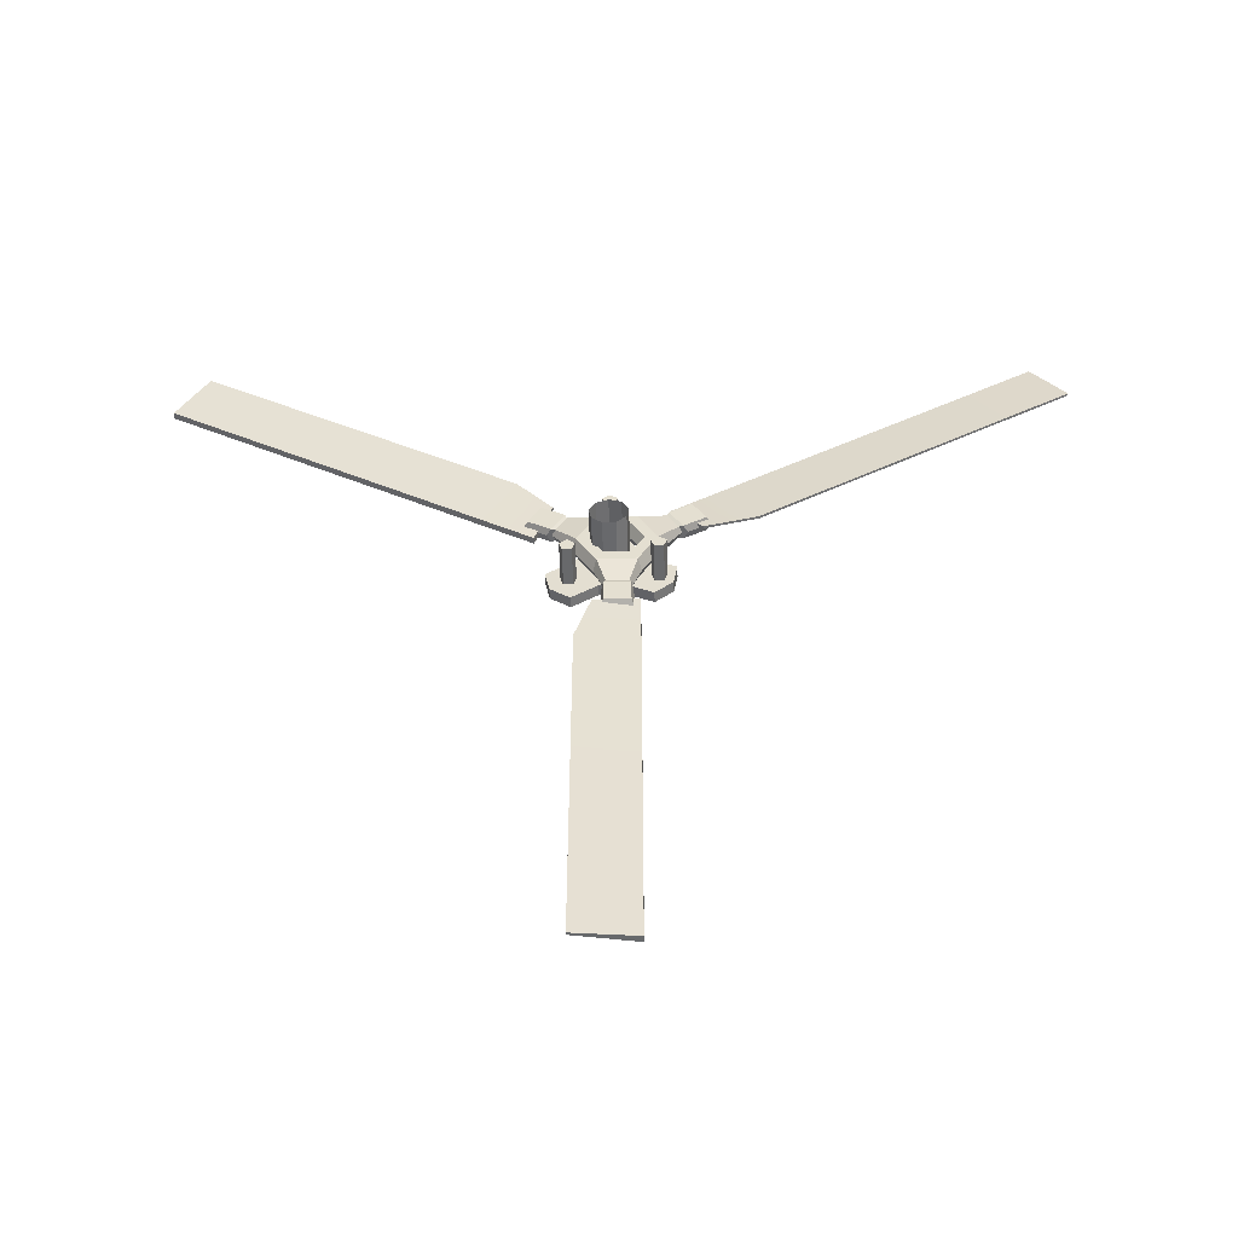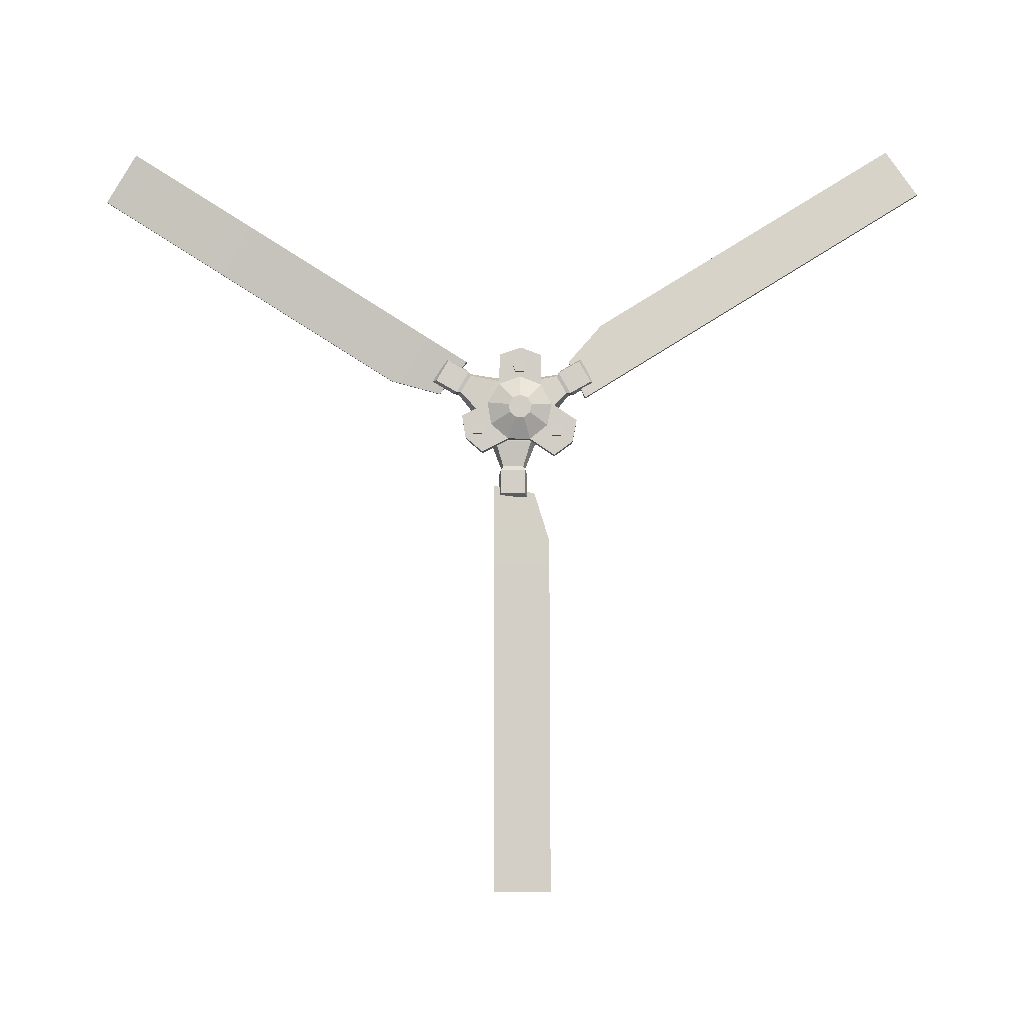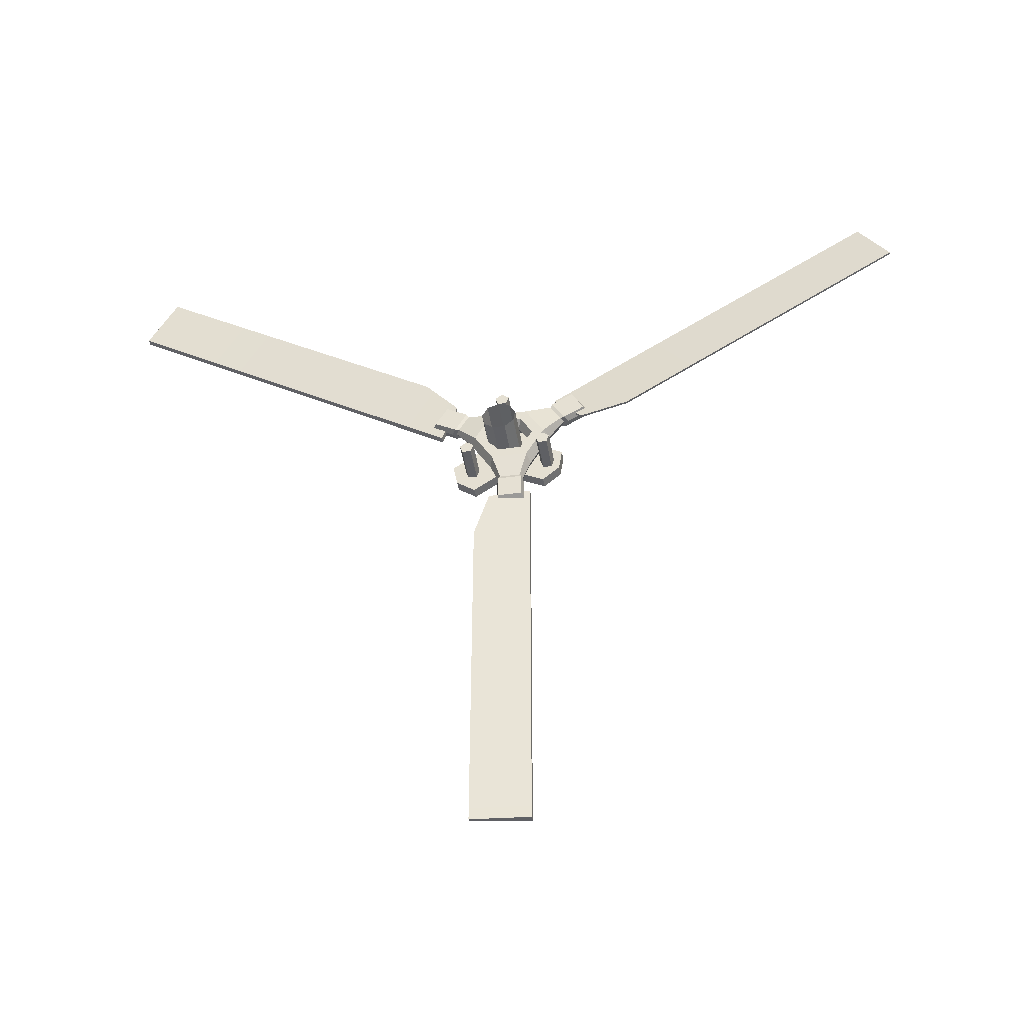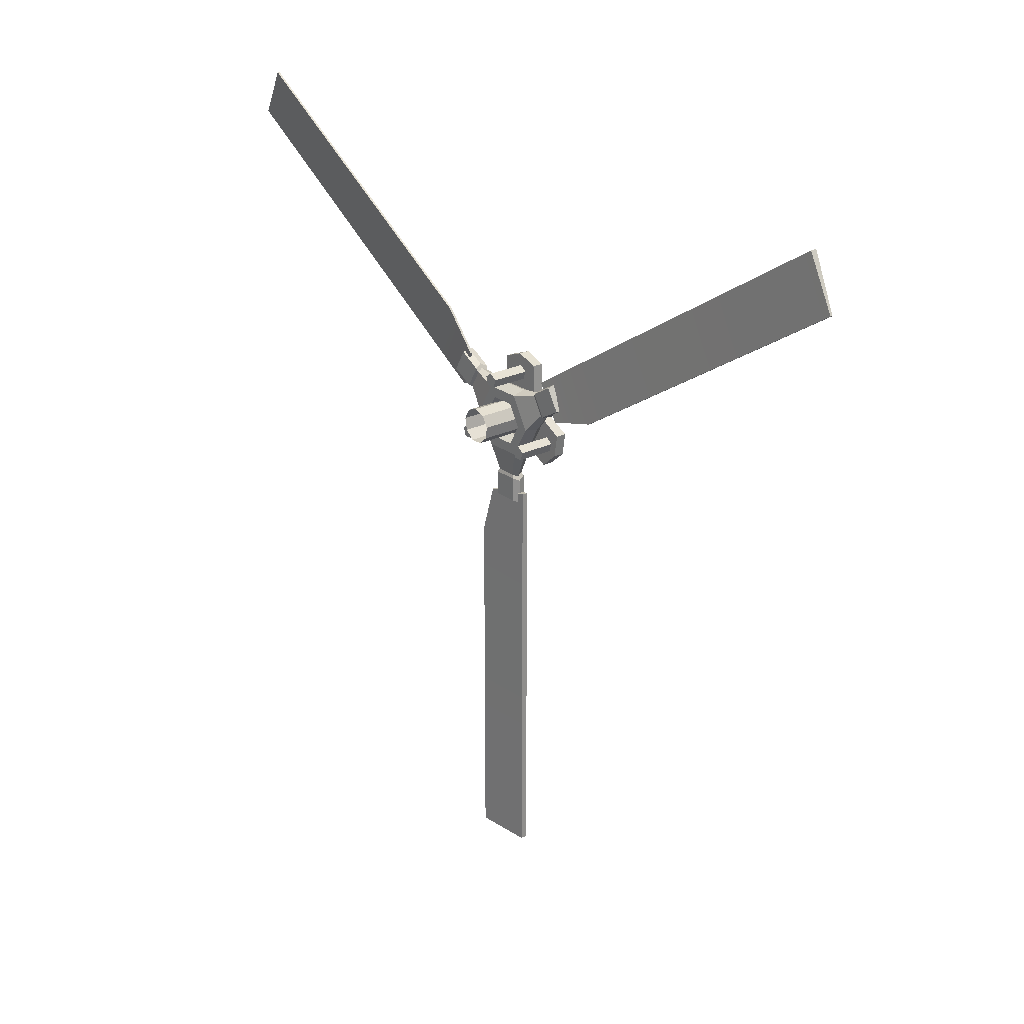
<metadata>
{"format":"obj","ext":"obj","renderer":"f3d","projection":"perspective","resolution":1024,"background":"white","views":[{"elev":-52.6,"azim":-88.5,"up":"+Y"},{"elev":-8.3,"azim":89.5,"up":"+Y"},{"elev":-43.7,"azim":-81.0,"up":"+Y"},{"elev":24.4,"azim":-39.0,"up":"+Y"}]}
</metadata>
<code>
o polySurface233.002
v 0.4142 1.942 -5.659
v 0.4142 1.942 -5.615
v 0.4018 1.936 -5.611
v 0.4018 1.936 -5.663
v 0.3893 1.942 -5.615
v 0.3893 1.942 -5.659
v 0.4202 2.038 -5.67
v 0.4202 2.038 -5.605
v 0.4122 1.992 -5.619
v 0.4122 1.992 -5.656
v 0.4018 2.029 -5.599
v 0.4018 1.987 -5.616
v 0.4018 2.029 -5.675
v 0.4018 1.987 -5.659
v 0.3833 2.038 -5.605
v 0.3914 1.992 -5.619
v 0.3833 2.038 -5.67
v 0.3914 1.992 -5.656
v 0.4142 1.986 -5.615
v 0.4142 1.986 -5.659
v 0.4018 1.979 -5.612
v 0.4018 1.979 -5.663
v 0.3893 1.986 -5.615
v 0.3893 1.986 -5.659
v 0.4018 2.095 -5.604
v 0.4018 2.124 -5.621
v 0.4202 2.133 -5.616
v 0.4202 2.095 -5.594
v 0.4018 2.066 -5.621
v 0.4202 2.057 -5.615
v 0.4018 2.066 -5.654
v 0.4202 2.057 -5.66
v 0.4018 2.095 -5.671
v 0.4202 2.095 -5.682
v 0.4018 2.124 -5.655
v 0.4202 2.133 -5.66
v 0.4202 2.152 -5.605
v 0.4202 2.095 -5.572
v 0.4202 2.095 -5.703
v 0.4202 2.151 -5.671
v 0.4142 2.153 -5.495
v 0.4142 2.191 -5.517
v 0.4018 2.198 -5.513
v 0.4018 2.153 -5.487
v 0.4018 2.095 -5.562
v 0.4018 2.095 -5.713
v 0.4018 2.161 -5.676
v 0.4018 2.161 -5.6
v 0.3893 2.191 -5.517
v 0.3893 2.153 -5.495
v 0.3833 2.095 -5.572
v 0.3833 2.095 -5.703
v 0.3833 2.151 -5.671
v 0.3833 2.152 -5.605
v 0.3833 2.133 -5.616
v 0.3833 2.095 -5.594
v 0.3833 2.057 -5.615
v 0.3833 2.057 -5.66
v 0.3833 2.095 -5.682
v 0.3833 2.133 -5.66
v 0.4122 2.163 -5.558
v 0.4122 2.131 -5.539
v 0.4018 2.168 -5.555
v 0.4018 2.131 -5.533
v 0.3914 2.163 -5.558
v 0.3914 2.131 -5.539
v 0.4142 2.169 -5.555
v 0.4142 2.131 -5.532
v 0.4018 2.176 -5.551
v 0.4018 2.131 -5.525
v 0.3893 2.169 -5.555
v 0.3893 2.131 -5.532
v 0.4142 2.19 -5.759
v 0.4142 2.151 -5.781
v 0.4018 2.151 -5.788
v 0.4018 2.196 -5.763
v 0.3893 2.151 -5.781
v 0.3893 2.19 -5.759
v 0.4122 2.13 -5.736
v 0.4122 2.162 -5.718
v 0.4018 2.13 -5.742
v 0.4018 2.167 -5.721
v 0.3914 2.13 -5.736
v 0.3914 2.162 -5.718
v 0.4142 2.13 -5.743
v 0.4142 2.168 -5.721
v 0.4018 2.13 -5.75
v 0.4018 2.174 -5.725
v 0.3893 2.13 -5.743
v 0.3893 2.168 -5.721
v 0.4353 2.193 -5.689
v 0.4349 2.207 -5.651
v 0.4538 2.207 -5.651
v 0.4542 2.193 -5.689
v 0.4343 2.194 -5.612
v 0.4531 2.194 -5.612
v 0.4339 2.14 -5.611
v 0.4333 2.105 -5.59
v 0.4521 2.104 -5.59
v 0.4527 2.139 -5.611
v 0.4325 2.08 -5.543
v 0.4322 2.04 -5.549
v 0.4511 2.04 -5.549
v 0.4513 2.08 -5.543
v 0.4325 2.013 -5.58
v 0.4513 2.013 -5.58
v 0.4333 2.037 -5.627
v 0.4339 2.037 -5.668
v 0.4527 2.037 -5.668
v 0.4521 2.037 -5.627
v 0.4342 2.007 -5.712
v 0.4349 2.031 -5.746
v 0.4537 2.031 -5.745
v 0.4531 2.007 -5.712
v 0.4353 2.071 -5.753
v 0.4541 2.071 -5.753
v 0.4349 2.102 -5.707
v 0.4349 2.138 -5.688
v 0.4537 2.138 -5.688
v 0.4538 2.102 -5.707
v 0.4751 2.109 -5.663
v 0.4749 2.114 -5.65
v 0.4747 2.093 -5.649
v 0.4747 2.11 -5.636
v 0.4745 2.097 -5.628
v 0.4744 2.083 -5.631
v 0.4745 2.073 -5.641
v 0.4747 2.073 -5.656
v 0.4749 2.082 -5.667
v 0.4751 2.096 -5.67
v 0.4533 2.153 -5.649
v 0.4519 2.064 -5.596
v 0.4533 2.062 -5.699
v 0.4331 2.064 -5.596
v 0.4345 2.062 -5.7
v 0.4345 2.153 -5.65
v 0.4345 2.118 -5.67
v 0.4343 2.126 -5.65
v 0.4339 2.119 -5.629
v 0.4336 2.1 -5.617
v 0.4335 2.078 -5.621
v 0.4336 2.064 -5.638
v 0.4339 2.063 -5.66
v 0.4343 2.077 -5.677
v 0.4345 2.099 -5.681
v 0.332 2.118 -5.67
v 0.3317 2.126 -5.65
v 0.3314 2.119 -5.629
v 0.3311 2.1 -5.617
v 0.331 2.078 -5.621
v 0.3311 2.064 -5.638
v 0.3314 2.063 -5.66
v 0.3317 2.077 -5.677
v 0.332 2.099 -5.681
v 0.4575 2.061 -5.584
v 0.4575 2.046 -5.579
v 0.365 2.046 -5.579
v 0.365 2.061 -5.584
v 0.4575 2.046 -5.564
v 0.365 2.046 -5.564
v 0.4575 2.061 -5.559
v 0.365 2.061 -5.559
v 0.4575 2.07 -5.572
v 0.365 2.07 -5.572
v 0.4575 2.057 -5.572
v 0.365 2.057 -5.572
v 0.4575 2.177 -5.661
v 0.4575 2.162 -5.656
v 0.365 2.162 -5.656
v 0.365 2.177 -5.661
v 0.4575 2.162 -5.64
v 0.365 2.162 -5.64
v 0.4575 2.177 -5.635
v 0.365 2.177 -5.635
v 0.4575 2.186 -5.648
v 0.365 2.186 -5.648
v 0.4575 2.173 -5.648
v 0.365 2.173 -5.648
v 0.4575 2.057 -5.728
v 0.4575 2.042 -5.723
v 0.365 2.042 -5.723
v 0.365 2.057 -5.728
v 0.4575 2.042 -5.708
v 0.365 2.042 -5.708
v 0.4575 2.057 -5.703
v 0.365 2.057 -5.703
v 0.4575 2.066 -5.716
v 0.365 2.066 -5.716
v 0.4575 2.053 -5.716
v 0.365 2.053 -5.716
v 0.3915 1.944 -5.676
v 0.4005 1.956 -5.601
v 0.4116 1.956 -5.601
v 0.3957 1.944 -5.676
v 0.4116 1.856 -5.601
v 0.3957 1.856 -5.704
v 0.3957 1.217 -5.705
v 0.4116 1.217 -5.602
v 0.4005 1.217 -5.602
v 0.3915 1.217 -5.705
v 0.4005 1.856 -5.601
v 0.3915 1.856 -5.704
v 0.3915 2.192 -5.741
v 0.4005 2.122 -5.771
v 0.4116 2.122 -5.771
v 0.3957 2.192 -5.741
v 0.4116 2.175 -5.856
v 0.3957 2.262 -5.802
v 0.3957 2.6 -6.344
v 0.4116 2.512 -6.399
v 0.4005 2.512 -6.399
v 0.3915 2.6 -6.344
v 0.4005 2.175 -5.856
v 0.3915 2.262 -5.802
v 0.3915 2.131 -5.5
v 0.4005 2.189 -5.551
v 0.4116 2.189 -5.551
v 0.3957 2.131 -5.5
v 0.4116 2.243 -5.466
v 0.3957 2.156 -5.411
v 0.3957 2.498 -4.871
v 0.4116 2.585 -4.926
v 0.4005 2.585 -4.926
v 0.3915 2.498 -4.871
v 0.4005 2.243 -5.466
v 0.3915 2.156 -5.411
v 0.3957 2.6 -6.344
v 0.3915 2.6 -6.344
v 0.3915 2.262 -5.802
v 0.3957 2.262 -5.802
f 1 2 3 4
f 4 3 5 6
f 7 8 9 10
f 8 11 12 9
f 13 7 10 14
f 11 15 16 12
f 15 17 18 16
f 17 13 14 18
f 10 9 19 20
f 9 12 21 19
f 14 10 20 22
f 12 16 23 21
f 16 18 24 23
f 18 14 22 24
f 20 19 2 1
f 19 21 3 2
f 22 20 1 4
f 21 23 5 3
f 23 24 6 5
f 24 22 4 6
f 25 26 27 28
f 29 25 28 30
f 31 29 30 32
f 33 31 32 34
f 35 33 34 36
f 26 35 36 27
f 28 27 37 38
f 30 28 38 8
f 32 30 8 7
f 34 32 7 39
f 36 34 39 40
f 27 36 40 37
f 41 42 43 44
f 8 38 45 11
f 39 7 13 46
f 37 40 47 48
f 44 43 49 50
f 11 45 51 15
f 46 13 17 52
f 48 47 53 54
f 51 54 55 56
f 15 51 56 57
f 17 15 57 58
f 52 17 58 59
f 53 52 59 60
f 54 53 60 55
f 56 55 26 25
f 57 56 25 29
f 58 57 29 31
f 59 58 31 33
f 60 59 33 35
f 55 60 35 26
f 38 37 61 62
f 37 48 63 61
f 45 38 62 64
f 48 54 65 63
f 54 51 66 65
f 51 45 64 66
f 62 61 67 68
f 61 63 69 67
f 64 62 68 70
f 63 65 71 69
f 65 66 72 71
f 66 64 70 72
f 68 67 42 41
f 67 69 43 42
f 70 68 41 44
f 69 71 49 43
f 71 72 50 49
f 72 70 44 50
f 73 74 75 76
f 76 75 77 78
f 40 39 79 80
f 39 46 81 79
f 47 40 80 82
f 46 52 83 81
f 52 53 84 83
f 53 47 82 84
f 80 79 85 86
f 79 81 87 85
f 82 80 86 88
f 81 83 89 87
f 83 84 90 89
f 84 82 88 90
f 86 85 74 73
f 85 87 75 74
f 88 86 73 76
f 87 89 77 75
f 89 90 78 77
f 90 88 76 78
f 91 92 93 94
f 92 95 96 93
f 97 98 99 100
f 101 102 103 104
f 102 105 106 103
f 107 108 109 110
f 111 112 113 114
f 112 115 116 113
f 117 118 119 120
f 121 122 123
f 122 124 123
f 124 125 123
f 125 126 123
f 126 127 123
f 127 128 123
f 128 129 123
f 129 130 123
f 130 121 123
f 122 121 119 131
f 124 122 131 100
f 125 124 100 99
f 126 125 99 132
f 127 126 132 110
f 128 127 110 109
f 129 128 109 133
f 130 129 133 120
f 121 130 120 119
f 98 134 102 101
f 132 99 104 103
f 99 98 101 104
f 134 107 105 102
f 107 110 106 105
f 110 132 103 106
f 108 135 112 111
f 133 109 114 113
f 109 108 111 114
f 135 117 115 112
f 117 120 116 115
f 120 133 113 116
f 118 136 92 91
f 131 119 94 93
f 119 118 91 94
f 136 97 95 92
f 97 100 96 95
f 100 131 93 96
f 136 118 137 138
f 97 136 138 139
f 98 97 139 140
f 134 98 140 141
f 107 134 141 142
f 108 107 142 143
f 135 108 143 144
f 117 135 144 145
f 118 117 145 137
f 138 137 146 147
f 139 138 147 148
f 140 139 148 149
f 141 140 149 150
f 142 141 150 151
f 143 142 151 152
f 144 143 152 153
f 145 144 153 154
f 137 145 154 146
f 155 156 157 158
f 156 159 160 157
f 159 161 162 160
f 161 163 164 162
f 163 155 158 164
f 156 155 165
f 159 156 165
f 161 159 165
f 163 161 165
f 155 163 165
f 158 157 166
f 157 160 166
f 160 162 166
f 162 164 166
f 164 158 166
f 167 168 169 170
f 168 171 172 169
f 171 173 174 172
f 173 175 176 174
f 175 167 170 176
f 168 167 177
f 171 168 177
f 173 171 177
f 175 173 177
f 167 175 177
f 170 169 178
f 169 172 178
f 172 174 178
f 174 176 178
f 176 170 178
f 179 180 181 182
f 180 183 184 181
f 183 185 186 184
f 185 187 188 186
f 187 179 182 188
f 180 179 189
f 183 180 189
f 185 183 189
f 187 185 189
f 179 187 189
f 182 181 190
f 181 184 190
f 184 186 190
f 186 188 190
f 188 182 190
f 191 192 193 194
f 194 193 195 196
f 197 198 199 200
f 200 199 201 202
f 192 201 195 193
f 197 200 202 196
f 197 196 195 198
f 198 195 201 199
f 202 201 192 191
f 196 202 191 194
f 203 204 205 206
f 206 205 207 208
f 209 210 211 212
f 212 211 213 214
f 204 213 207 205
f 209 208 207 210
f 210 207 213 211
f 214 213 204 203
f 208 214 203 206
f 215 216 217 218
f 218 217 219 220
f 221 222 223 224
f 224 223 225 226
f 216 225 219 217
f 221 224 226 220
f 221 220 219 222
f 222 219 225 223
f 226 225 216 215
f 220 226 215 218
f 227 228 229 230

</code>
